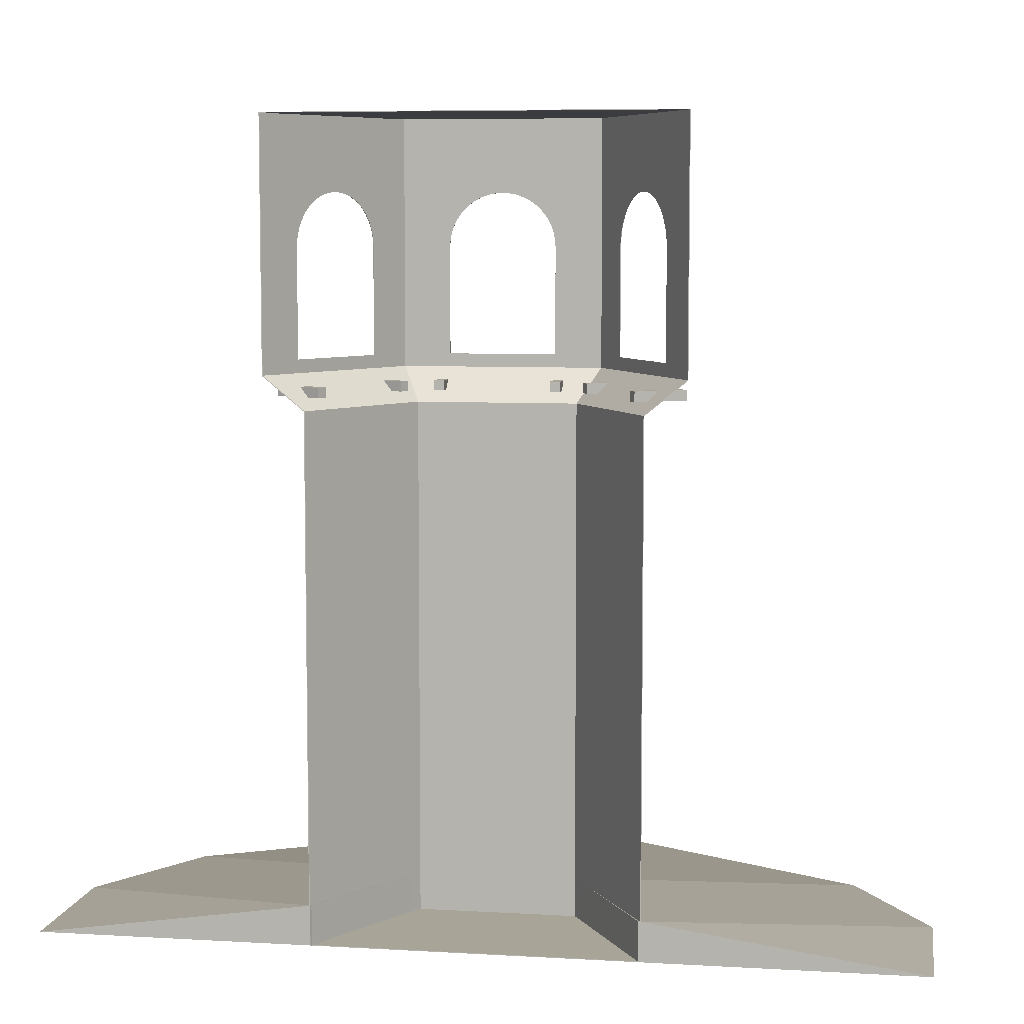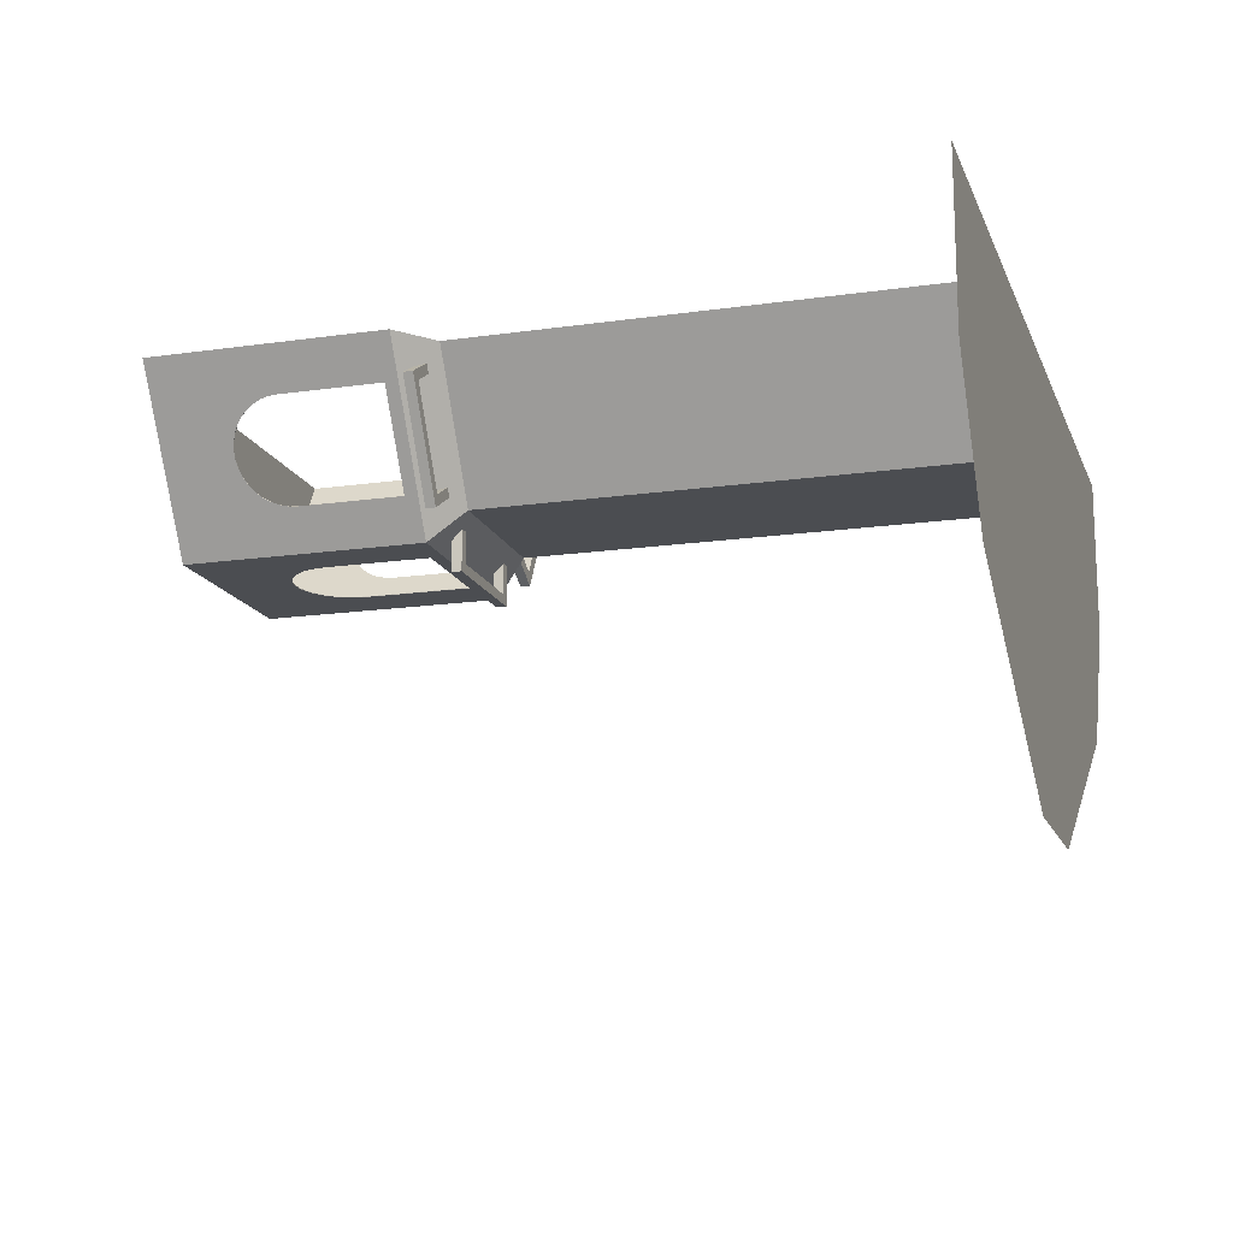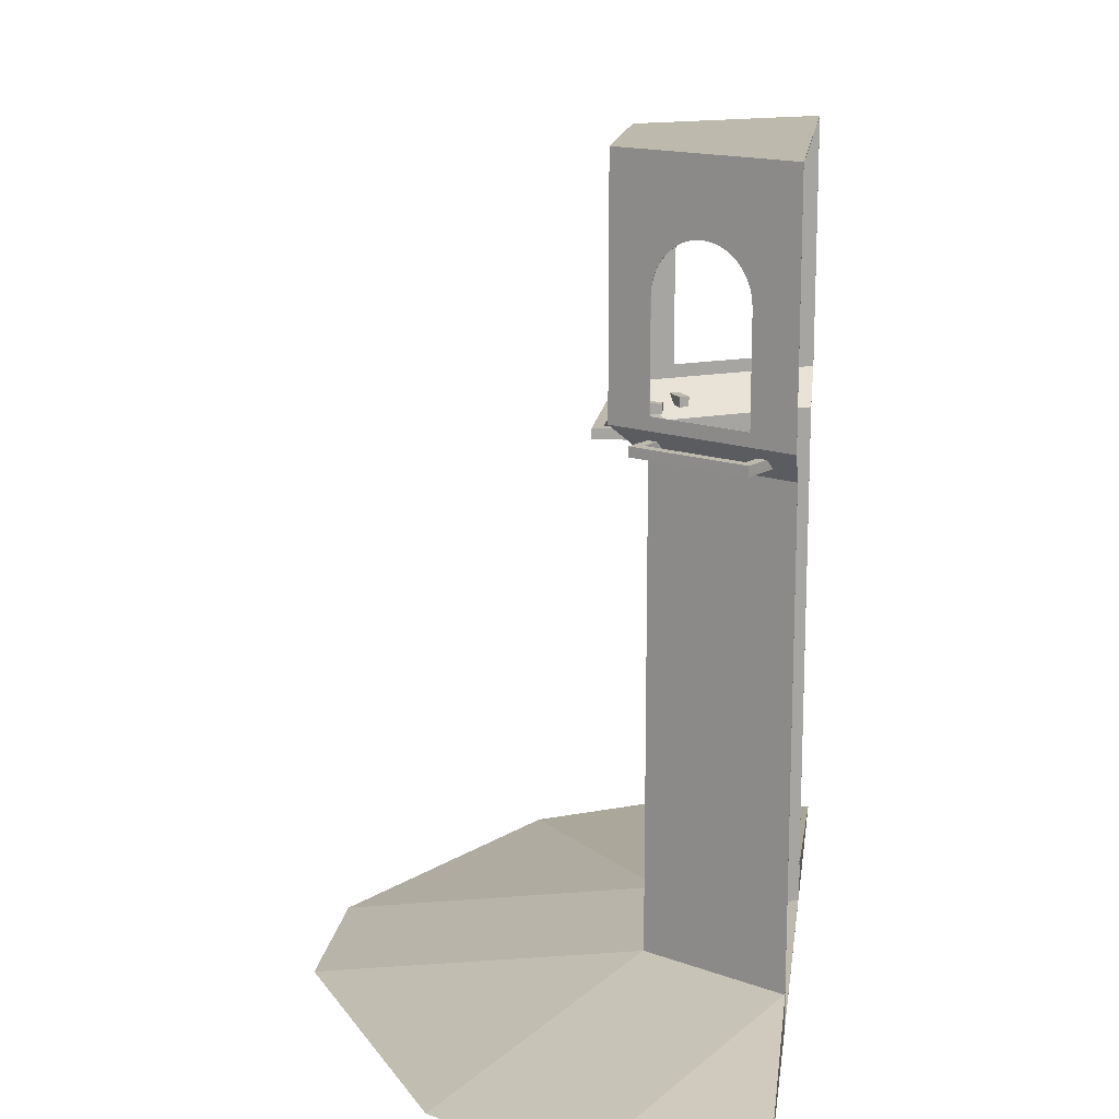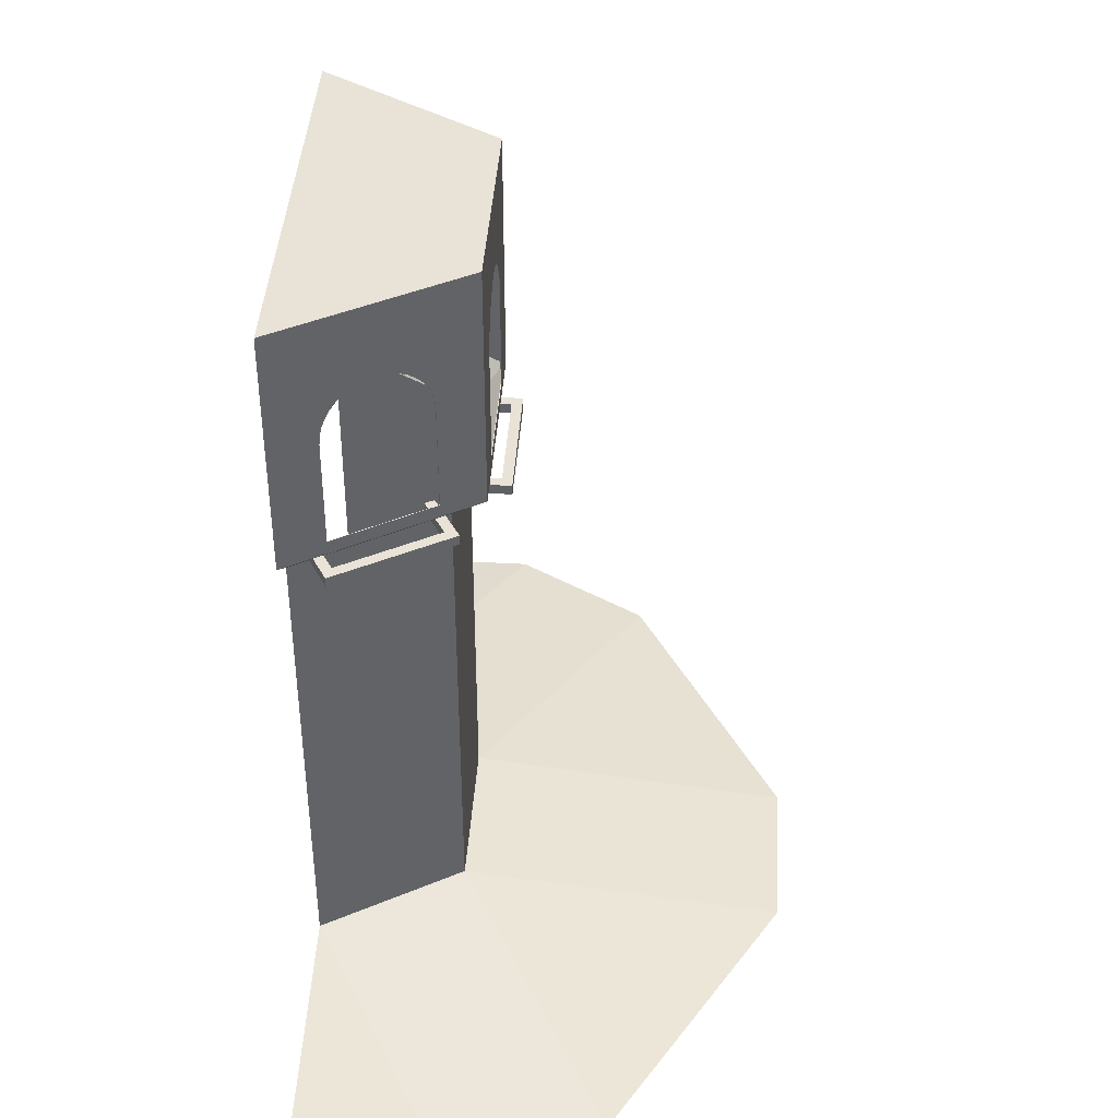
<metadata>
{"format":"obj","ext":"obj","renderer":"f3d","projection":"perspective","resolution":1024,"background":"white","views":[{"elev":7.0,"azim":9.4,"up":"+Y"},{"elev":-15.6,"azim":-73.1,"up":"+Z"},{"elev":15.1,"azim":-82.6,"up":"+Y"},{"elev":41.7,"azim":93.8,"up":"+Y"}]}
</metadata>
<code>
v  1357 152.4 1219
v  1357 152.2 1219
v  1048 151.3 1741
v  1357 1981 1219
v  1046 1981 1743
v  1046 151 1743
v  2278 1981 1743
v  2278 151 1743
v  1967 1981 1219
v  2277 151.3 1741
v  1967 152.4 1219
v  1967 152.2 1219
v  1057 2.54 1743
v  1057 0.00011 1743
v  2268 2.54 1743
v  2268 0.00011 1743
v  1994 2.54 1269
v  1331 2.54 1269
v  1966 2.54 1222
v  1359 2.54 1222
v  1964 152.2 1217
v  1967 151.9 1215
v  1967 0.00011 0
v  1357 0.00011 0
v  1357 151.9 1215
v  1965 152.4 1219
v  1361 152.2 1217
v  1360 152.4 1219
v  1994 152.4 1269
v  1966 1982 1222
v  2274 151.6 1742
v  2275 1982 1743
v  2274 2.54 1742
v  2275 2.54 1743
v  0.0001192 0.00011 1743
v  1046 0.00011 1743
v  1049 1982 1743
v  1049 2.54 1743
v  1053 2.54 1743
v  1053 0.00011 1743
v  892.3 2108 1743
v  895.3 2109 1743
v  892.3 3048 1743
v  895.3 3045 1743
v  2432 3048 1743
v  2429 3045 1743
v  2432 2108 1743
v  2429 2109 1743
v  3324 0.00011 1743
v  2272 2.54 1743
v  2272 0.00011 1743
v  2278 0.00011 1743
v  1050 2.54 1742
v  1050 151.6 1742
v  1331 152.4 1269
v  1359 1982 1222
v  2092 2064 1261
v  2072 2064 1228
v  2043 2108 1088
v  2299 2064 1610
v  2057 2026 1281
v  2038 2026 1248
v  2265 2026 1630
v  2319 2064 1643
v  2284 2026 1663
v  2262 2026 1632
v  2054 2026 1282
v  2089 2064 1263
v  2296 2064 1612
v  2281 2026 1665
v  2035 2026 1250
v  2042 2109 1091
v  2069 2064 1230
v  2316 2064 1645
v  1060 2026 1630
v  1267 2026 1281
v  1233 2064 1261
v  1025 2064 1610
v  1040 2026 1663
v  1287 2026 1248
v  1281 2108 1088
v  1252 2064 1228
v  1006 2064 1643
v  1236 2064 1263
v  1255 2064 1230
v  1283 2109 1091
v  1028 2064 1612
v  1270 2026 1282
v  1290 2026 1250
v  1063 2026 1632
v  1009 2064 1645
v  1043 2026 1665
v  1459 2064 1134
v  1421 2064 1134
v  1865 2064 1134
v  1459 2026 1173
v  1421 2026 1173
v  1865 2026 1173
v  1904 2064 1134
v  1904 2026 1173
v  1459 2026 1177
v  1865 2026 1177
v  1459 2064 1138
v  1421 2026 1177
v  1865 2064 1138
v  1904 2026 1177
v  1421 2064 1138
v  1904 2064 1138
v  1056 0.00011 1745
v  0.0001192 0.00011 1136
v  304.8 0.00011 607.7
v  3020 0.00011 607.7
v  2269 0.00011 1745
v  3324 0.00011 1136
v  990.7 2631 1578
v  986.5 2599 1585
v  997.6 2662 1566
v  985.1 2565 1587
v  985.1 2159 1587
v  1193 2159 1238
v  1281 3048 1088
v  1193 2565 1238
v  1191 2599 1240
v  1187 2631 1247
v  1180 2662 1259
v  1171 2690 1274
v  1159 2715 1294
v  1146 2736 1317
v  1130 2751 1342
v  1114 2762 1369
v  1097 2768 1398
v  1080 2768 1427
v  1063 2762 1455
v  1047 2751 1483
v  1019 2715 1531
v  1007 2690 1550
v  1032 2736 1508
v  2339 2159 1587
v  2132 2159 1238
v  2339 2565 1587
v  2043 3048 1088
v  2132 2565 1238
v  2133 2599 1240
v  2138 2631 1247
v  2144 2662 1259
v  2154 2690 1274
v  2165 2715 1294
v  2179 2736 1317
v  2194 2751 1342
v  2210 2762 1369
v  2227 2768 1398
v  2244 2768 1427
v  2261 2762 1455
v  2277 2751 1483
v  2292 2736 1508
v  2306 2715 1531
v  2318 2690 1550
v  2327 2662 1566
v  2334 2631 1578
v  2338 2599 1585
v  1863 2599 1088
v  1854 2631 1088
v  1865 2565 1088
v  1841 2662 1088
v  1823 2690 1088
v  1800 2715 1088
v  1773 2736 1088
v  1744 2751 1088
v  1712 2762 1088
v  1679 2768 1088
v  1645 2768 1088
v  1612 2762 1088
v  1581 2751 1088
v  1551 2736 1088
v  1525 2715 1088
v  1502 2690 1088
v  1484 2662 1088
v  1470 2631 1088
v  1462 2599 1088
v  1459 2565 1088
v  1459 2159 1088
v  1865 2159 1088
v  987.3 2159 1588
v  1195 2159 1239
v  987.3 2565 1588
v  1283 3045 1091
v  1195 2565 1239
v  1193 2599 1241
v  1189 2631 1248
v  1182 2662 1260
v  1173 2690 1276
v  1161 2715 1295
v  1148 2736 1318
v  1133 2751 1343
v  1116 2762 1371
v  1100 2768 1399
v  1082 2768 1428
v  1066 2762 1457
v  1049 2751 1484
v  1034 2736 1509
v  1021 2715 1532
v  1009 2690 1552
v  999.8 2662 1567
v  992.9 2631 1579
v  988.7 2599 1586
v  2332 2631 1579
v  2336 2599 1586
v  2325 2662 1567
v  2337 2565 1588
v  2337 2159 1588
v  2130 2159 1239
v  2042 3045 1091
v  2130 2565 1239
v  2131 2599 1241
v  2135 2631 1248
v  2142 2662 1260
v  2152 2690 1276
v  2163 2715 1295
v  2177 2736 1318
v  2192 2751 1343
v  2208 2762 1371
v  2225 2768 1399
v  2242 2768 1428
v  2259 2762 1457
v  2275 2751 1484
v  2304 2715 1532
v  2315 2690 1552
v  2290 2736 1509
v  1800 2715 1091
v  1823 2690 1091
v  1773 2736 1091
v  1841 2662 1091
v  1854 2631 1091
v  1863 2599 1091
v  1865 2565 1091
v  1865 2159 1091
v  1459 2159 1091
v  1459 2565 1091
v  1462 2599 1091
v  1470 2631 1091
v  1484 2662 1091
v  1502 2690 1091
v  1525 2715 1091
v  1551 2736 1091
v  1581 2751 1091
v  1612 2762 1091
v  1645 2768 1091
v  1679 2768 1091
v  1712 2762 1091
v  1744 2751 1091
v  1865 2064 1219
v  1865 2026 1219
v  1904 2064 1219
v  1904 2026 1219
v  1904 2026 1016
v  1904 2064 1016
v  1459 2026 1054
v  1421 2026 1016
v  1865 2026 1054
v  1865 2064 1054
v  1459 2064 1054
v  1421 2064 1016
v  1421 2064 1219
v  1421 2026 1219
v  1459 2064 1219
v  1459 2026 1219
v  1310 2064 1305
v  1310 2026 1305
v  1329 2064 1272
v  1329 2026 1272
v  1153 2026 1171
v  1153 2064 1171
v  963.7 2026 1575
v  911.6 2026 1589
v  1167 2026 1223
v  1167 2064 1223
v  963.7 2064 1575
v  911.6 2064 1589
v  1088 2064 1690
v  1088 2026 1690
v  1107 2064 1657
v  1107 2026 1657
v  2218 2064 1657
v  2218 2026 1657
v  2237 2064 1690
v  2237 2026 1690
v  2413 2026 1589
v  2413 2064 1589
v  2158 2026 1223
v  2172 2026 1171
v  2361 2026 1575
v  2361 2064 1575
v  2158 2064 1223
v  2172 2064 1171
v  1996 2064 1272
v  1996 2026 1272
v  2015 2064 1305
v  2015 2026 1305
v  1361 152.4 1217
v  1056 152.4 1745
v  1964 152.4 1217
v  2269 152.4 1745
g <STL_BINARY>
f 1 2 3
f 4 1 5
f 5 1 3
f 5 3 6
f 7 8 9
f 9 8 10
f 9 10 11
f 11 10 12
f 13 14 15
f 15 14 16
f 13 15 17
f 17 18 13
f 19 20 17
f 17 20 18
f 21 22 23
f 23 24 21
f 21 24 25
f 21 25 26
f 26 11 22
f 26 25 27
f 26 27 28
f 25 1 28
f 19 17 29
f 29 30 19
f 31 32 29
f 29 32 30
f 33 34 31
f 31 34 32
f 12 22 11
f 6 35 36
f 37 6 38
f 38 6 36
f 37 5 6
f 38 36 39
f 39 36 40
f 37 41 5
f 42 41 37
f 42 43 41
f 44 43 42
f 44 45 43
f 46 45 44
f 46 47 45
f 48 47 46
f 48 7 47
f 32 7 48
f 32 8 7
f 34 8 32
f 34 49 8
f 50 51 34
f 34 51 52
f 52 49 34
f 38 53 54
f 54 37 38
f 55 56 54
f 54 56 37
f 18 20 55
f 55 20 56
f 33 50 34
f 53 38 39
f 2 1 25
f 57 58 59
f 60 61 57
f 60 57 47
f 47 57 59
f 59 58 9
f 9 58 62
f 9 62 61
f 7 9 63
f 63 9 61
f 63 61 60
f 47 64 60
f 7 65 47
f 47 65 64
f 63 65 7
f 66 30 32
f 67 30 66
f 67 66 68
f 68 66 69
f 32 70 66
f 71 72 30
f 71 30 67
f 73 72 71
f 48 72 68
f 68 72 73
f 68 69 48
f 48 69 74
f 48 74 32
f 32 74 70
f 75 4 5
f 76 4 75
f 76 75 77
f 77 75 78
f 5 79 75
f 80 81 4
f 80 4 76
f 82 81 80
f 41 81 77
f 77 81 82
f 77 78 41
f 41 78 83
f 41 83 5
f 5 83 79
f 84 85 86
f 87 88 84
f 87 84 42
f 42 84 86
f 86 85 56
f 56 85 89
f 56 89 88
f 37 56 90
f 90 56 88
f 90 88 87
f 42 91 87
f 37 92 42
f 42 92 91
f 90 92 37
f 4 9 11
f 11 26 4
f 4 26 28
f 4 28 1
f 93 94 81
f 81 59 93
f 93 59 95
f 93 95 96
f 81 94 4
f 4 94 97
f 96 9 4
f 4 97 96
f 96 95 98
f 96 98 9
f 59 99 95
f 9 100 59
f 59 100 99
f 9 98 100
f 101 102 103
f 104 56 101
f 101 56 30
f 101 30 102
f 103 102 105
f 30 106 102
f 107 103 86
f 86 103 105
f 86 105 72
f 72 105 108
f 107 86 104
f 104 86 56
f 72 108 30
f 30 108 106
f 14 109 40
f 110 111 14
f 23 16 14
f 23 14 24
f 24 14 111
f 14 40 110
f 110 40 36
f 110 36 35
f 112 16 23
f 113 16 51
f 51 16 112
f 112 114 49
f 51 112 52
f 52 112 49
f 115 116 43
f 43 117 115
f 43 116 118
f 43 118 41
f 41 118 119
f 41 119 81
f 81 119 120
f 81 120 121
f 121 120 122
f 121 122 123
f 123 124 121
f 121 124 125
f 121 125 126
f 126 127 121
f 121 127 128
f 121 128 129
f 129 130 121
f 121 130 131
f 121 131 43
f 43 131 132
f 43 132 133
f 133 134 43
f 135 136 43
f 43 136 117
f 43 134 137
f 43 137 135
f 138 47 59
f 59 139 138
f 47 138 45
f 45 138 140
f 141 142 59
f 59 142 139
f 141 143 142
f 144 143 141
f 141 145 144
f 141 146 145
f 147 146 141
f 141 148 147
f 141 149 148
f 150 149 141
f 141 151 150
f 141 152 151
f 45 153 152
f 45 152 141
f 154 153 45
f 45 155 154
f 45 156 155
f 157 156 45
f 45 158 157
f 45 159 158
f 160 159 45
f 45 140 160
f 161 162 141
f 141 163 161
f 141 162 164
f 141 164 165
f 165 166 141
f 141 166 167
f 141 167 168
f 168 169 141
f 141 169 170
f 141 170 121
f 121 170 171
f 121 171 172
f 172 173 121
f 121 173 174
f 121 174 175
f 175 176 121
f 121 176 177
f 121 177 178
f 178 179 121
f 121 179 180
f 121 180 81
f 81 180 181
f 81 181 59
f 59 181 182
f 59 182 141
f 141 182 163
f 45 141 43
f 43 141 121
f 30 56 19
f 19 56 20
f 183 42 86
f 86 184 183
f 42 183 44
f 44 183 185
f 186 187 86
f 86 187 184
f 186 188 187
f 189 188 186
f 186 190 189
f 186 191 190
f 192 191 186
f 186 193 192
f 186 194 193
f 195 194 186
f 186 196 195
f 186 197 196
f 44 198 197
f 44 197 186
f 199 198 44
f 44 200 199
f 44 201 200
f 202 201 44
f 44 203 202
f 44 204 203
f 205 204 44
f 44 185 205
f 206 207 46
f 46 208 206
f 46 207 209
f 46 209 48
f 48 209 210
f 48 210 72
f 72 210 211
f 72 211 212
f 212 211 213
f 212 213 214
f 214 215 212
f 212 215 216
f 212 216 217
f 217 218 212
f 212 218 219
f 212 219 220
f 220 221 212
f 212 221 222
f 212 222 46
f 46 222 223
f 46 223 224
f 224 225 46
f 226 227 46
f 46 227 208
f 46 225 228
f 46 228 226
f 229 230 212
f 212 231 229
f 212 230 232
f 212 232 233
f 233 234 212
f 212 234 235
f 212 235 72
f 72 235 236
f 72 236 86
f 86 236 237
f 86 237 186
f 186 237 238
f 186 238 239
f 239 240 186
f 186 240 241
f 186 241 242
f 242 243 186
f 186 243 244
f 186 244 245
f 245 246 186
f 186 246 247
f 186 247 212
f 212 247 248
f 249 250 212
f 212 250 231
f 212 248 249
f 212 46 186
f 186 46 44
f 163 182 235
f 235 182 236
f 238 180 239
f 239 180 179
f 239 179 240
f 240 179 178
f 240 178 241
f 241 178 177
f 241 177 242
f 242 177 176
f 242 176 243
f 243 176 175
f 243 175 244
f 244 175 174
f 244 174 245
f 245 174 173
f 245 173 246
f 246 173 172
f 246 172 247
f 247 172 171
f 247 171 248
f 248 171 170
f 248 170 249
f 249 170 169
f 249 169 250
f 250 169 168
f 250 168 231
f 231 168 167
f 231 167 229
f 229 167 166
f 229 166 230
f 230 166 165
f 230 165 232
f 232 165 164
f 232 164 233
f 233 164 162
f 233 162 234
f 234 162 161
f 234 161 235
f 235 161 163
f 181 180 237
f 237 180 238
f 182 181 236
f 236 181 237
f 251 252 253
f 253 252 254
f 105 251 108
f 108 251 253
f 102 252 105
f 105 252 251
f 106 254 102
f 102 254 252
f 108 253 106
f 106 253 254
f 255 256 100
f 100 256 99
f 96 97 257
f 257 97 258
f 257 258 259
f 259 258 255
f 259 255 98
f 98 255 100
f 259 98 260
f 260 98 95
f 95 99 260
f 260 99 256
f 260 256 261
f 261 256 262
f 261 262 93
f 93 262 94
f 258 262 255
f 255 262 256
f 263 264 265
f 265 264 266
f 107 263 103
f 103 263 265
f 104 264 107
f 107 264 263
f 101 266 104
f 104 266 264
f 103 265 101
f 101 265 266
f 261 93 257
f 257 93 96
f 262 258 94
f 94 258 97
f 260 261 259
f 259 261 257
f 267 268 269
f 269 268 270
f 84 267 85
f 85 267 269
f 88 268 84
f 84 268 267
f 89 270 88
f 88 270 268
f 85 269 89
f 89 269 270
f 271 272 80
f 80 272 82
f 75 79 273
f 273 79 274
f 273 274 275
f 275 274 271
f 275 271 76
f 76 271 80
f 275 76 276
f 276 76 77
f 77 82 276
f 276 82 272
f 276 272 277
f 277 272 278
f 277 278 78
f 78 278 83
f 274 278 271
f 271 278 272
f 279 280 281
f 281 280 282
f 91 279 87
f 87 279 281
f 92 280 91
f 91 280 279
f 90 282 92
f 92 282 280
f 87 281 90
f 90 281 282
f 277 78 273
f 273 78 75
f 278 274 83
f 83 274 79
f 283 284 285
f 285 284 286
f 69 283 74
f 74 283 285
f 66 284 69
f 69 284 283
f 70 286 66
f 66 286 284
f 74 285 70
f 70 285 286
f 287 288 65
f 65 288 64
f 61 62 289
f 289 62 290
f 289 290 291
f 291 290 287
f 291 287 63
f 63 287 65
f 291 63 292
f 292 63 60
f 60 64 292
f 292 64 288
f 292 288 293
f 293 288 294
f 293 294 57
f 57 294 58
f 290 294 287
f 287 294 288
f 295 296 297
f 297 296 298
f 73 295 68
f 68 295 297
f 71 296 73
f 73 296 295
f 67 298 71
f 71 298 296
f 68 297 67
f 67 297 298
f 293 57 289
f 289 57 61
f 294 290 58
f 58 290 62
f 276 277 275
f 275 277 273
f 292 293 291
f 291 293 289
f 25 111 2
f 25 28 299
f 2 111 110
f 2 110 3
f 25 299 27
f 28 27 299
f 40 109 39
f 39 109 300
f 39 300 53
f 53 300 54
f 109 14 13
f 13 300 109
f 18 55 13
f 13 55 300
f 54 300 55
f 112 22 114
f 114 22 12
f 26 22 301
f 114 12 10
f 29 302 31
f 113 51 50
f 50 302 113
f 33 31 50
f 50 31 302
f 16 113 15
f 15 113 302
f 15 302 17
f 17 302 29
f 21 26 301
f 22 21 301
f 209 140 210
f 210 140 138
f 140 209 207
f 140 207 160
f 160 207 206
f 160 206 159
f 159 206 208
f 159 208 158
f 158 208 227
f 158 227 157
f 157 227 226
f 157 226 156
f 156 226 228
f 156 228 155
f 155 228 225
f 155 225 154
f 154 225 224
f 154 224 153
f 153 224 223
f 153 223 152
f 152 223 222
f 152 222 151
f 151 222 221
f 151 221 150
f 150 221 220
f 150 220 149
f 149 220 219
f 149 219 148
f 148 219 218
f 148 218 147
f 147 218 217
f 147 217 146
f 146 217 216
f 146 216 145
f 145 216 215
f 145 215 144
f 144 215 214
f 144 214 143
f 143 214 213
f 143 213 142
f 211 139 213
f 213 139 142
f 210 138 211
f 211 138 139
f 122 187 188
f 122 188 123
f 123 188 189
f 123 189 124
f 124 189 190
f 124 190 125
f 125 190 191
f 125 191 126
f 126 191 192
f 126 192 127
f 127 192 193
f 127 193 128
f 128 193 194
f 128 194 129
f 129 194 195
f 129 195 130
f 130 195 196
f 130 196 131
f 131 196 197
f 131 197 132
f 132 197 198
f 132 198 133
f 133 198 199
f 133 199 134
f 134 199 200
f 134 200 137
f 137 200 201
f 137 201 135
f 135 201 202
f 135 202 136
f 136 202 203
f 136 203 117
f 117 203 204
f 117 204 115
f 115 204 205
f 115 205 116
f 116 205 185
f 116 185 118
f 183 119 185
f 185 119 118
f 187 122 184
f 184 122 120
f 184 120 183
f 183 120 119
f 112 23 22
f 24 111 25
f 8 49 10
f 10 49 114
f 3 110 6
f 6 110 35

</code>
